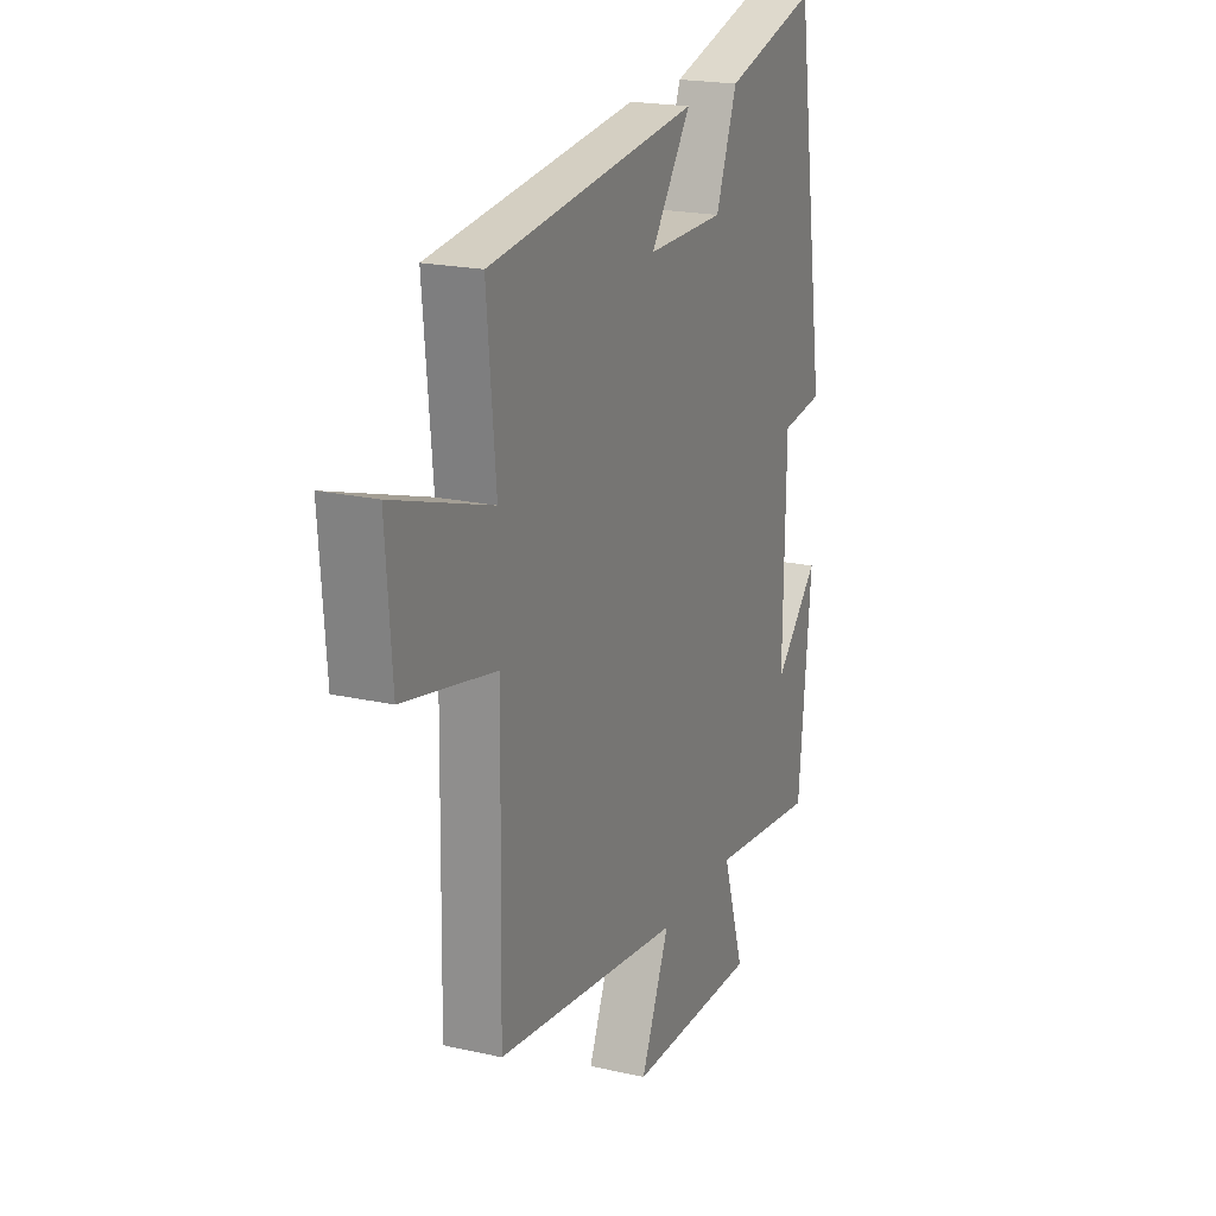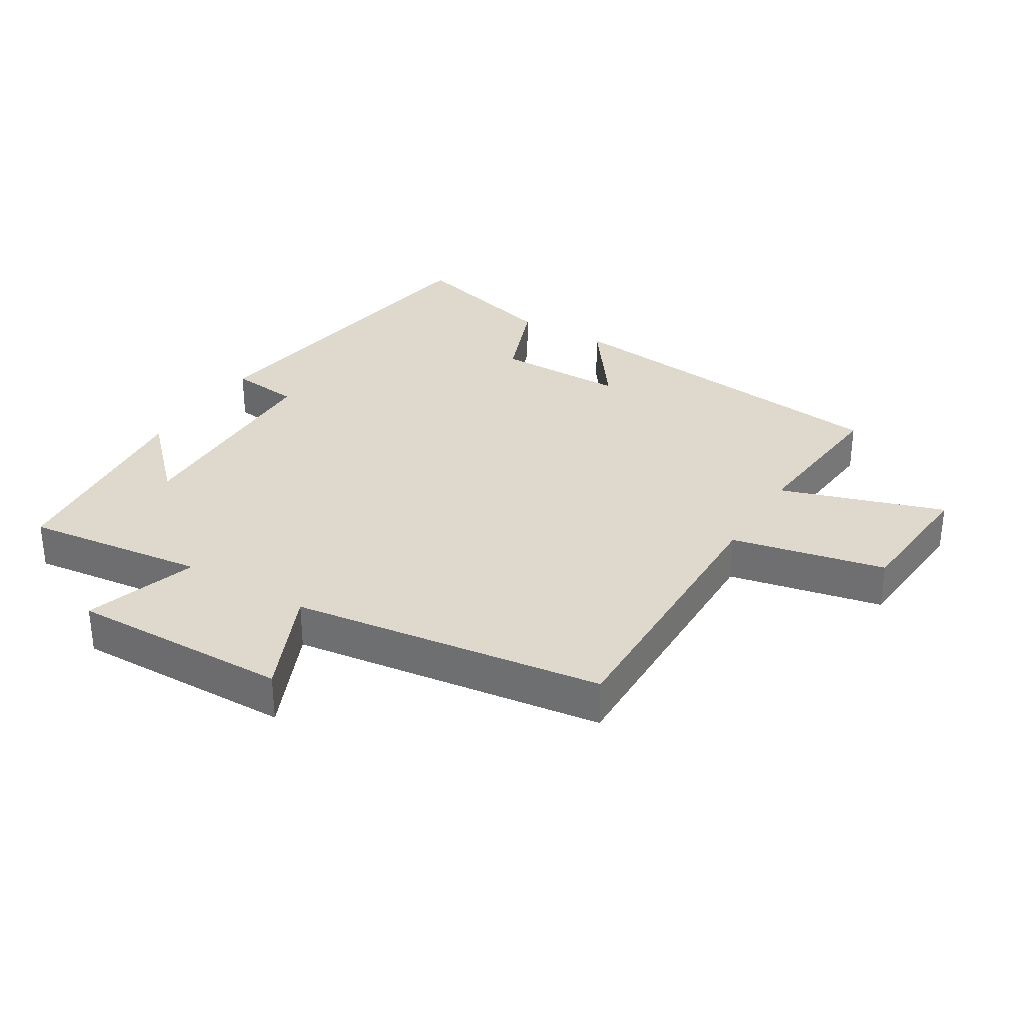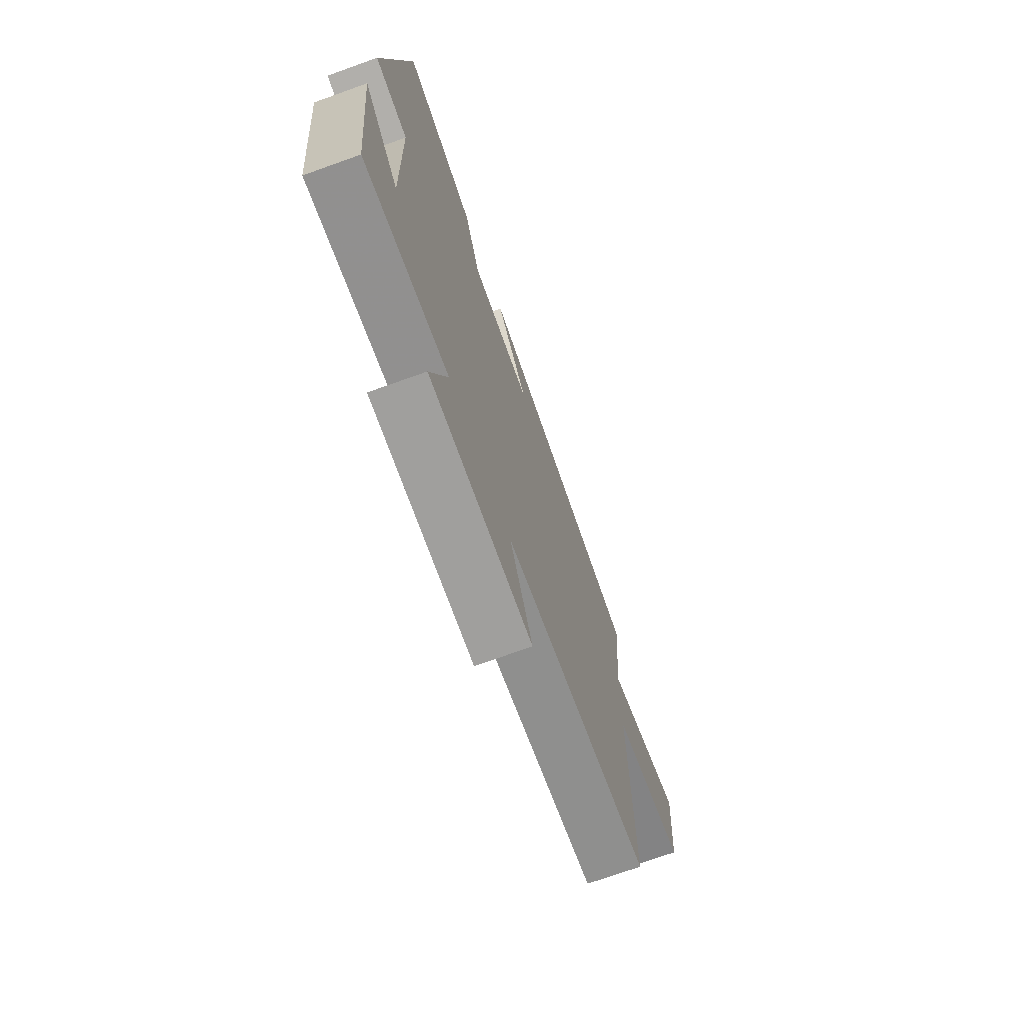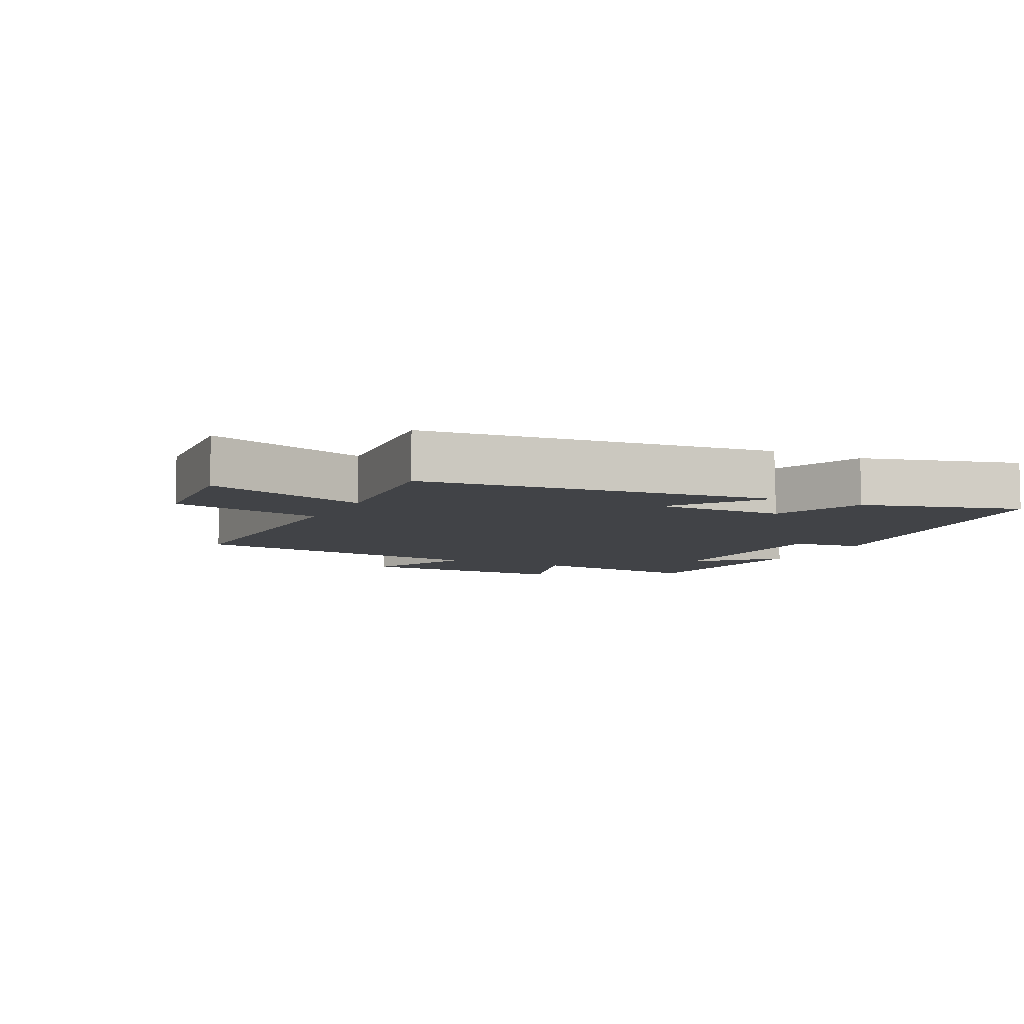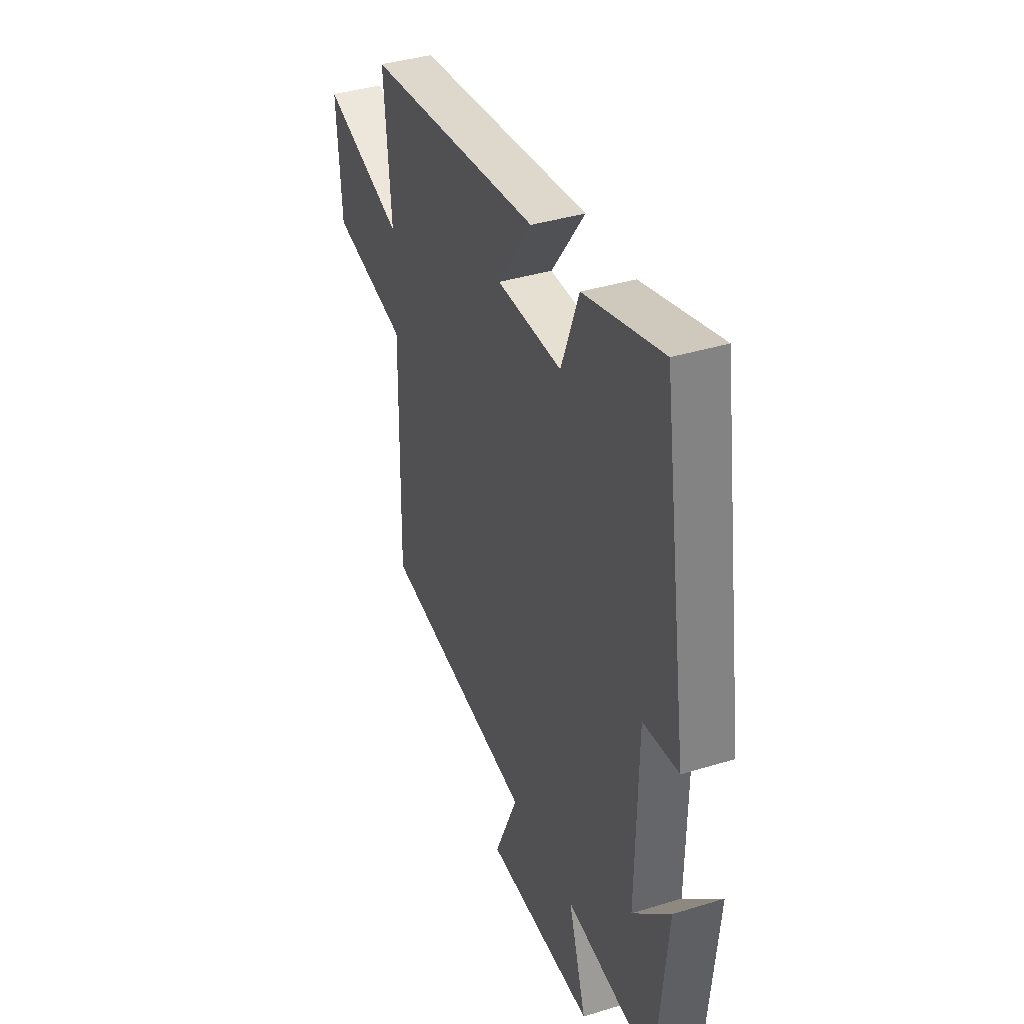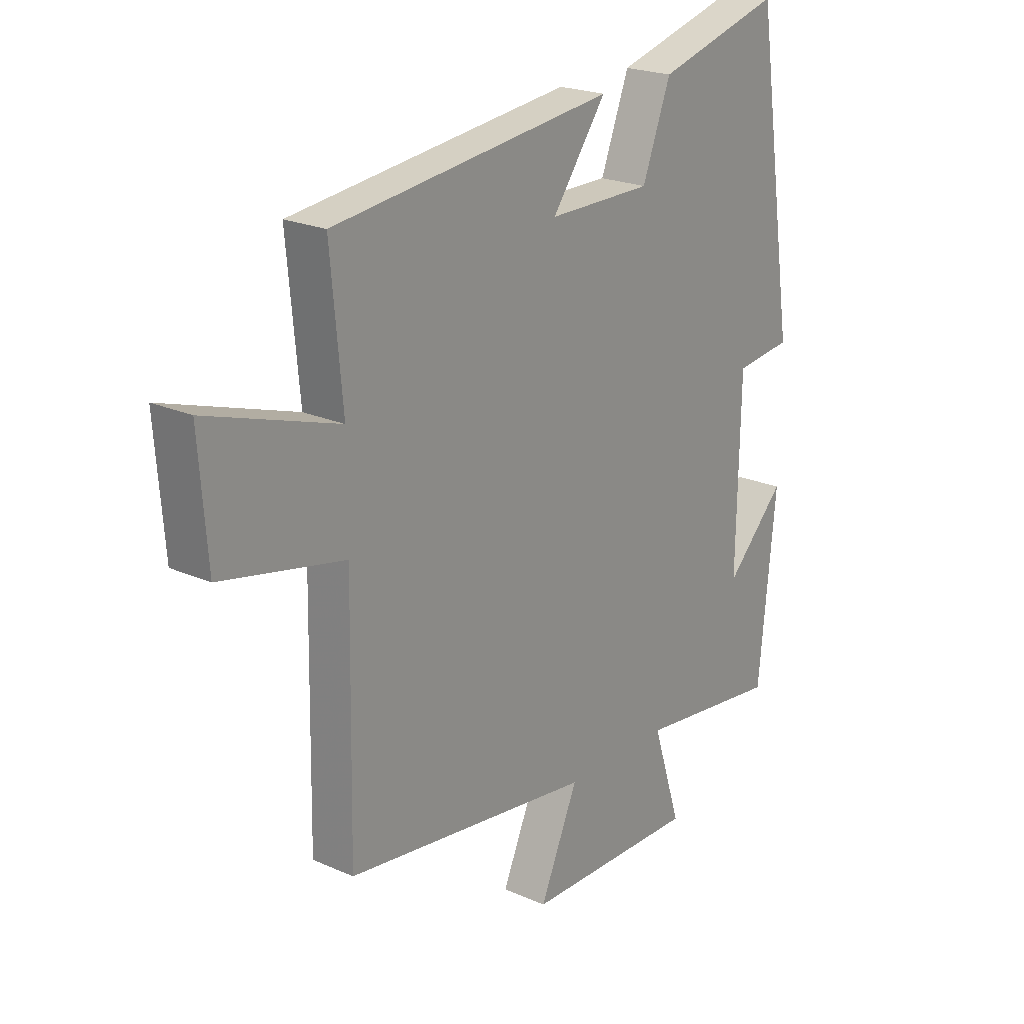
<metadata>
{"format":"obj","ext":"obj","renderer":"f3d","projection":"perspective","resolution":1024,"background":"white","views":[{"elev":20.2,"azim":-67.4,"up":"+Z"},{"elev":31.9,"azim":-148.6,"up":"+Y"},{"elev":-72.2,"azim":109.7,"up":"+Z"},{"elev":-7.2,"azim":-26.4,"up":"+Y"},{"elev":38.5,"azim":68.8,"up":"+Z"},{"elev":21.9,"azim":-52.1,"up":"+Z"}]}
</metadata>
<code>
v 0.467 0.07 -0.535
v 0.186 0.07 -0.5
v 0.242 0.07 -0.675
v -0.098 0.07 -0.669
v -0.024 0.07 -0.5
v -0.508 0.07 -0.434
v -0.5 0.07 0.01
v -0.738 0.07 0.061
v -0.754 0.07 0.271
v -0.5 0.07 0.188
v -0.523 0.07 0.436
v 0.024 0.07 0.5
v -0.081 0.07 0.356
v 0.121 0.07 0.356
v 0.176 0.07 0.5
v 0.419 0.07 0.568
v 0.5 0.07 0.035
v 0.39 0.07 0.022
v 0.384 0.07 -0.318
v 0.5 0.07 -0.201
v 0.467 0 -0.535
v 0.186 0 -0.5
v 0.242 0 -0.675
v -0.098 0 -0.669
v -0.024 0 -0.5
v -0.508 0 -0.434
v -0.5 0 0.01
v -0.738 0 0.061
v -0.754 0 0.271
v -0.5 0 0.188
v -0.523 0 0.436
v 0.024 0 0.5
v -0.081 0 0.356
v 0.121 0 0.356
v 0.176 0 0.5
v 0.419 0 0.568
v 0.5 0 0.035
v 0.39 0 0.022
v 0.384 0 -0.318
v 0.5 0 -0.201
f 19 20 1
f 16 17 18
f 15 16 18
f 14 15 18
f 13 14 18 19
f 10 11 12 13
f 19 1 2
f 13 19 2
f 10 13 2
f 7 8 9 10
f 5 6 7
f 10 2 3
f 7 10 3
f 5 7 3
f 3 4 5
f 21 40 39
f 38 37 36
f 38 36 35
f 38 35 34
f 39 38 34 33
f 33 32 31 30
f 22 21 39
f 22 39 33
f 22 33 30
f 30 29 28 27
f 27 26 25
f 23 22 30
f 23 30 27
f 23 27 25
f 25 24 23
f 1 21 22 2
f 2 22 23 3
f 3 23 24 4
f 4 24 25 5
f 5 25 26 6
f 6 26 27 7
f 7 27 28 8
f 8 28 29 9
f 9 29 30 10
f 10 30 31 11
f 11 31 32 12
f 12 32 33 13
f 13 33 34 14
f 14 34 35 15
f 15 35 36 16
f 16 36 37 17
f 17 37 38 18
f 18 38 39 19
f 19 39 40 20
f 20 40 21 1

</code>
